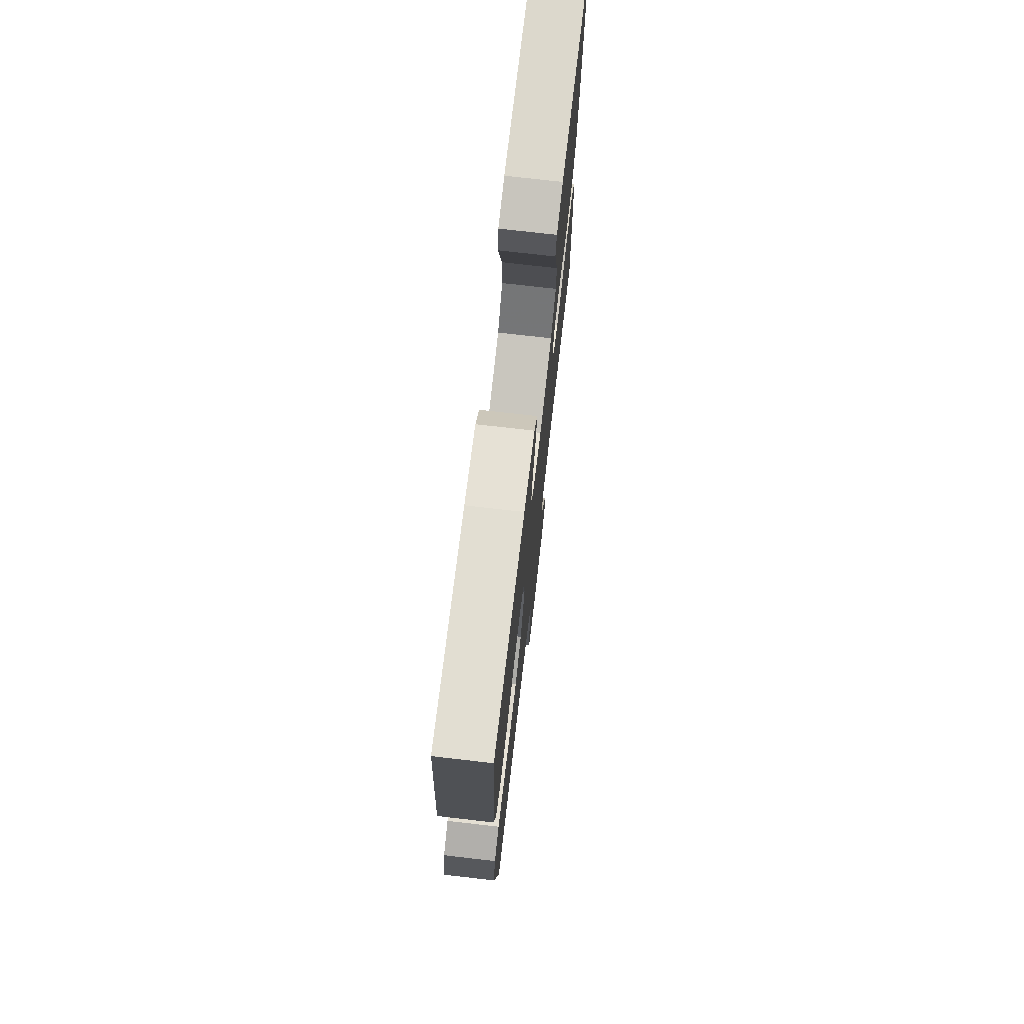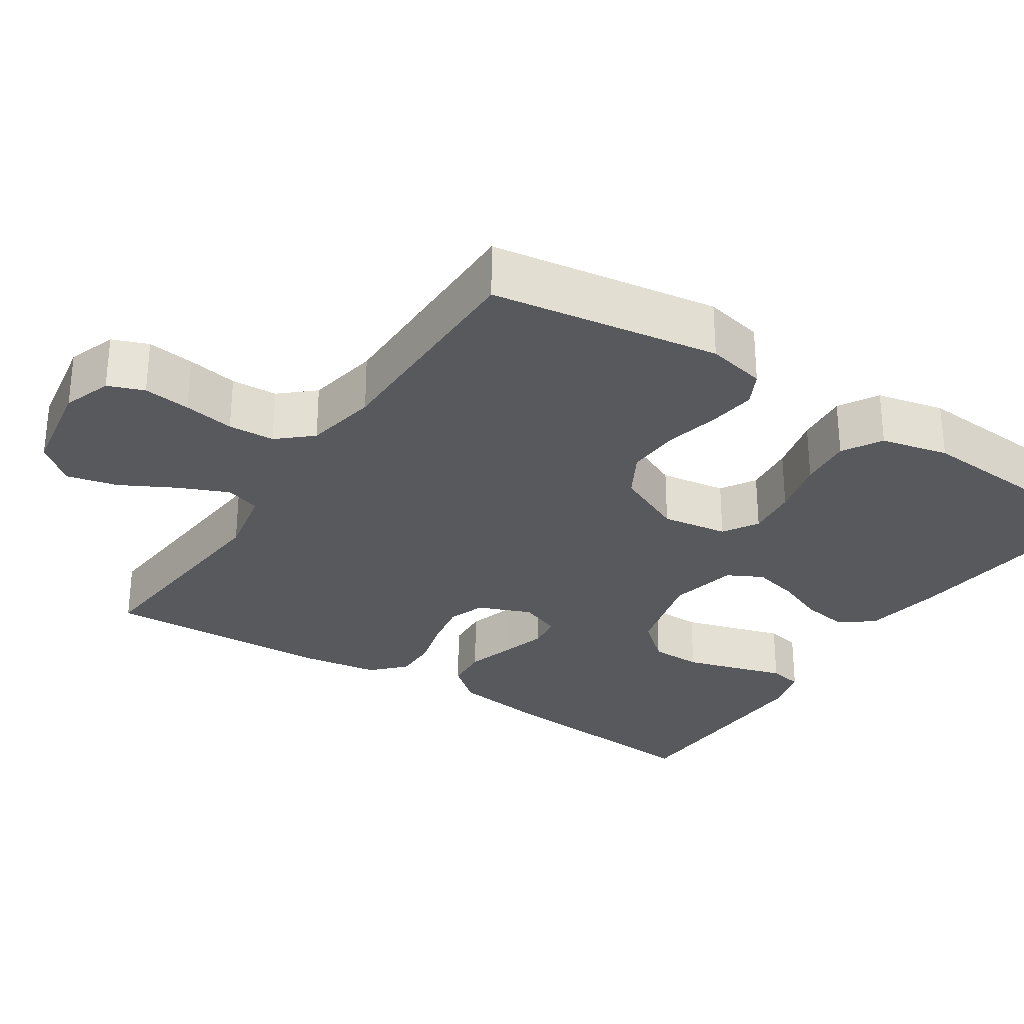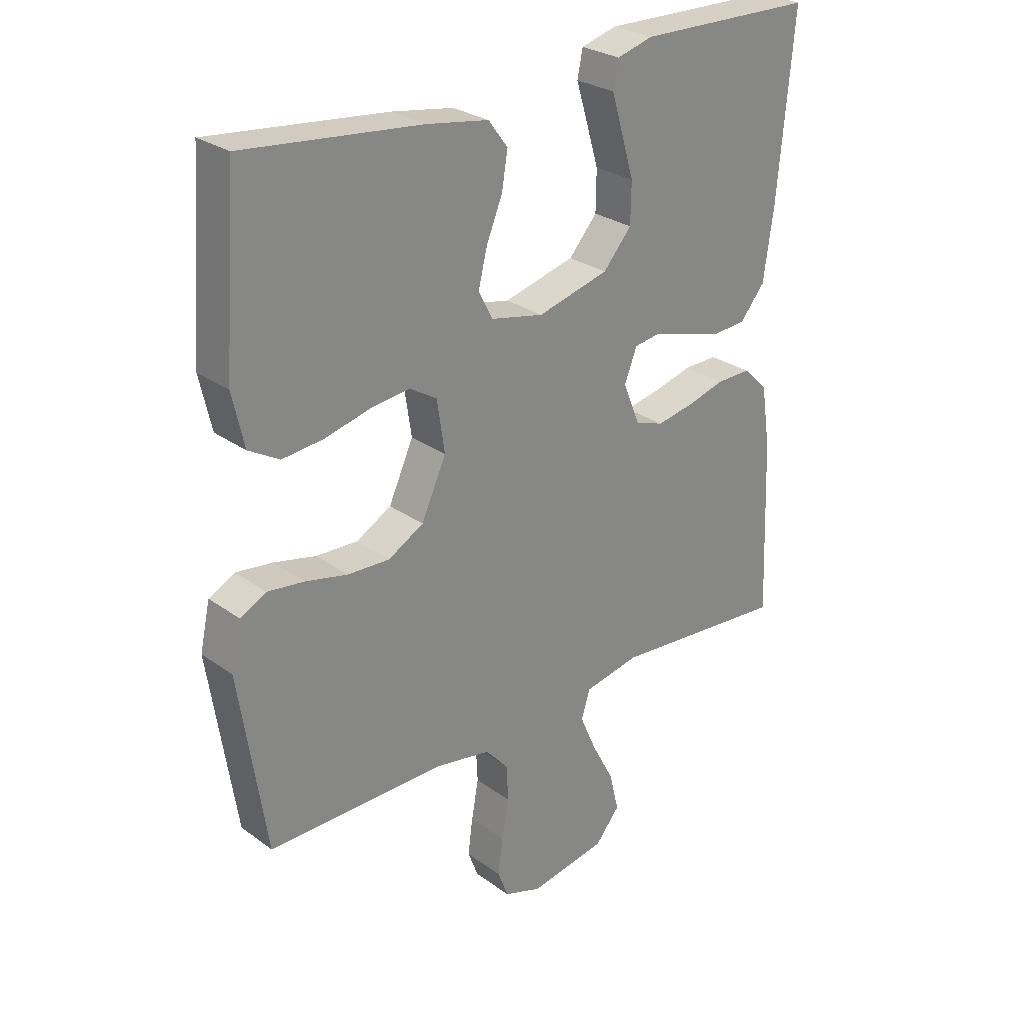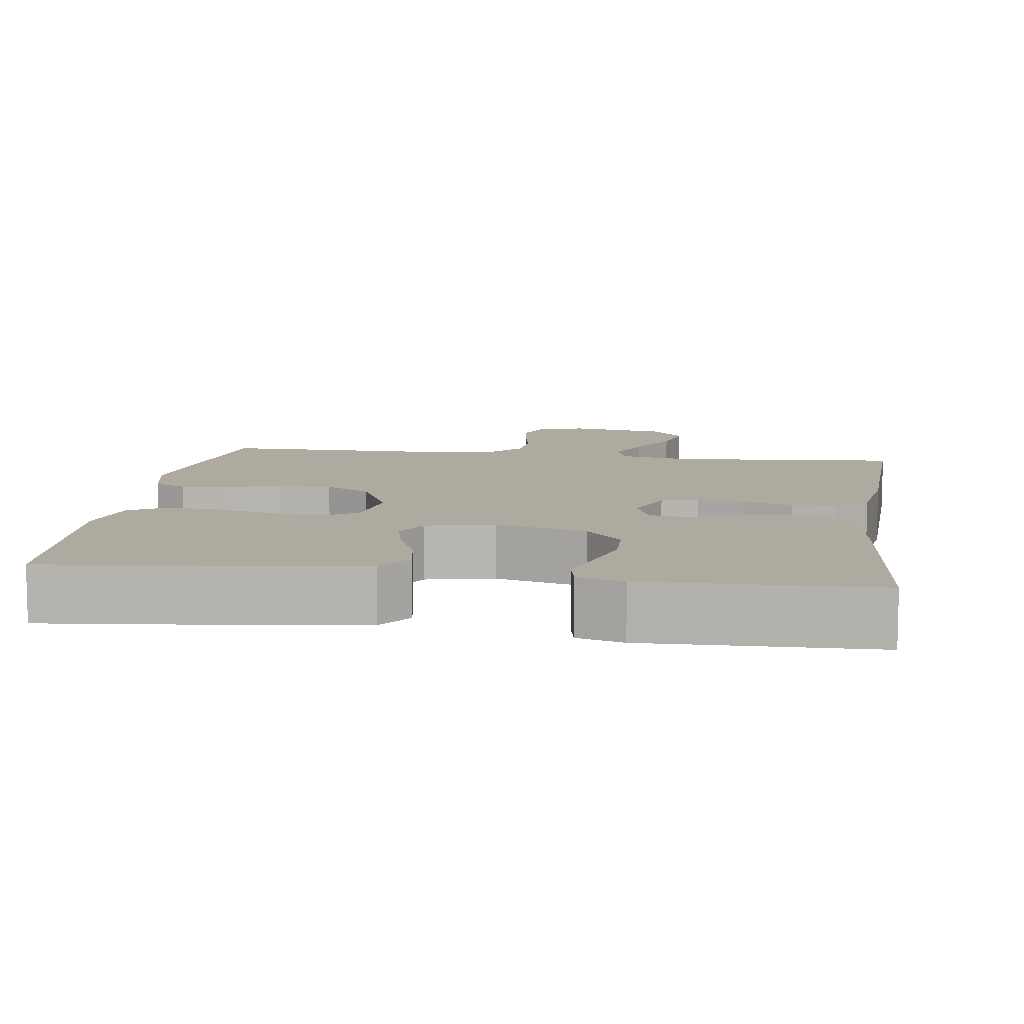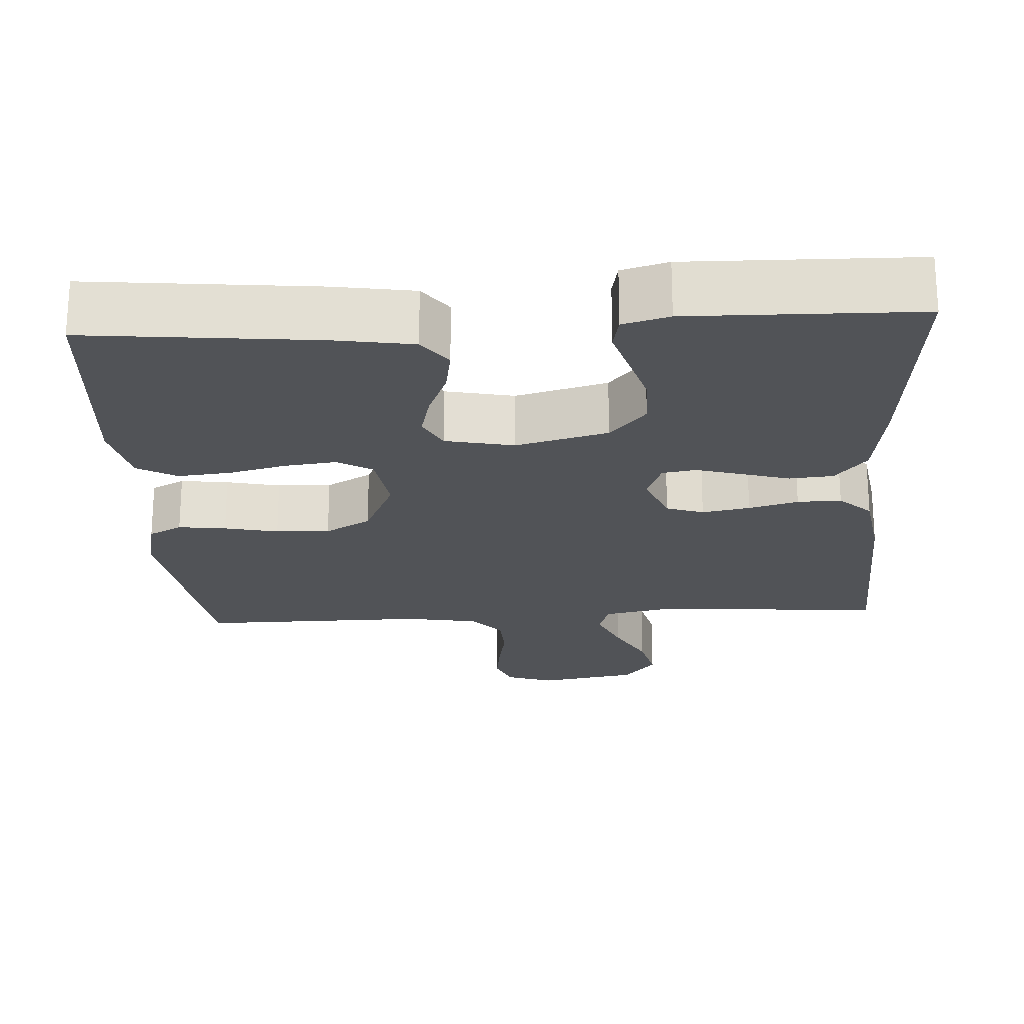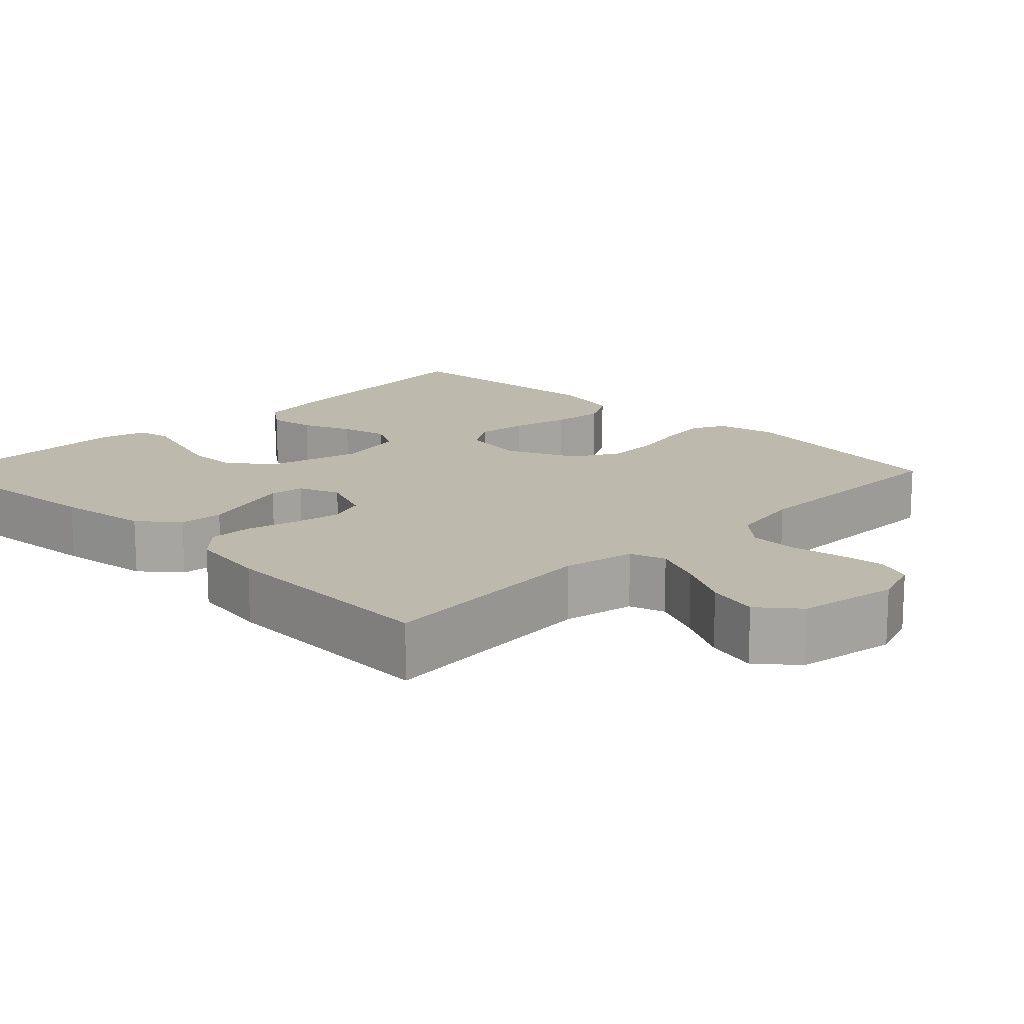
<metadata>
{"format":"obj","ext":"obj","renderer":"f3d","projection":"perspective","resolution":1024,"background":"white","views":[{"elev":73.9,"azim":-83.4,"up":"+Z"},{"elev":-29.3,"azim":-123.4,"up":"+Y"},{"elev":27.4,"azim":-42.1,"up":"+Z"},{"elev":9.4,"azim":8.0,"up":"+Y"},{"elev":-22.2,"azim":3.4,"up":"+Y"},{"elev":15.3,"azim":134.7,"up":"+Y"}]}
</metadata>
<code>
v 0.5 0.07 -0.5
v 0.2 0.07 -0.475
v 0.106 0.07 -0.494
v 0.091 0.07 -0.541
v 0.119 0.07 -0.606
v 0.157 0.07 -0.677
v 0.173 0.07 -0.744
v 0.131 0.07 -0.795
v 0 0.07 -0.818
v -0.064 0.07 -0.796
v -0.082 0.07 -0.749
v -0.074 0.07 -0.687
v -0.062 0.07 -0.62
v -0.065 0.07 -0.559
v -0.104 0.07 -0.515
v -0.2 0.07 -0.498
v -0.5 0.07 -0.5
v -0.545 0.07 -0.2
v -0.528 0.07 -0.122
v -0.484 0.07 -0.099
v -0.421 0.07 -0.107
v -0.35 0.07 -0.123
v -0.279 0.07 -0.126
v -0.219 0.07 -0.092
v -0.177 0.07 0
v -0.19 0.07 0.087
v -0.236 0.07 0.115
v -0.304 0.07 0.107
v -0.38 0.07 0.088
v -0.45 0.07 0.081
v -0.502 0.07 0.111
v -0.522 0.07 0.2
v -0.5 0.07 0.5
v -0.2 0.07 0.469
v -0.095 0.07 0.452
v -0.062 0.07 0.408
v -0.072 0.07 0.347
v -0.099 0.07 0.281
v -0.114 0.07 0.22
v -0.09 0.07 0.174
v 0 0.07 0.155
v 0.121 0.07 0.187
v 0.169 0.07 0.242
v 0.17 0.07 0.31
v 0.149 0.07 0.381
v 0.13 0.07 0.444
v 0.139 0.07 0.489
v 0.2 0.07 0.506
v 0.5 0.07 0.5
v 0.473 0.07 0.2
v 0.456 0.07 0.08
v 0.414 0.07 0.03
v 0.356 0.07 0.025
v 0.292 0.07 0.044
v 0.233 0.07 0.061
v 0.188 0.07 0.054
v 0.167 0.07 0
v 0.195 0.07 -0.07
v 0.244 0.07 -0.087
v 0.307 0.07 -0.075
v 0.372 0.07 -0.057
v 0.43 0.07 -0.056
v 0.472 0.07 -0.096
v 0.488 0.07 -0.2
v 0.5 0 -0.5
v 0.2 0 -0.475
v 0.106 0 -0.494
v 0.091 0 -0.541
v 0.119 0 -0.606
v 0.157 0 -0.677
v 0.173 0 -0.744
v 0.131 0 -0.795
v 0 0 -0.818
v -0.064 0 -0.796
v -0.082 0 -0.749
v -0.074 0 -0.687
v -0.062 0 -0.62
v -0.065 0 -0.559
v -0.104 0 -0.515
v -0.2 0 -0.498
v -0.5 0 -0.5
v -0.545 0 -0.2
v -0.528 0 -0.122
v -0.484 0 -0.099
v -0.421 0 -0.107
v -0.35 0 -0.123
v -0.279 0 -0.126
v -0.219 0 -0.092
v -0.177 0 0
v -0.19 0 0.087
v -0.236 0 0.115
v -0.304 0 0.107
v -0.38 0 0.088
v -0.45 0 0.081
v -0.502 0 0.111
v -0.522 0 0.2
v -0.5 0 0.5
v -0.2 0 0.469
v -0.095 0 0.452
v -0.062 0 0.408
v -0.072 0 0.347
v -0.099 0 0.281
v -0.114 0 0.22
v -0.09 0 0.174
v 0 0 0.155
v 0.121 0 0.187
v 0.169 0 0.242
v 0.17 0 0.31
v 0.149 0 0.381
v 0.13 0 0.444
v 0.139 0 0.489
v 0.2 0 0.506
v 0.5 0 0.5
v 0.473 0 0.2
v 0.456 0 0.08
v 0.414 0 0.03
v 0.356 0 0.025
v 0.292 0 0.044
v 0.233 0 0.061
v 0.188 0 0.054
v 0.167 0 0
v 0.195 0 -0.07
v 0.244 0 -0.087
v 0.307 0 -0.075
v 0.372 0 -0.057
v 0.43 0 -0.056
v 0.472 0 -0.096
v 0.488 0 -0.2
f 64 1 2
f 63 64 2
f 62 63 2
f 61 62 2
f 60 61 2
f 59 60 2 3
f 58 59 3
f 57 58 3 4
f 52 53 54
f 51 52 54
f 50 51 54
f 49 50 54
f 48 49 54
f 47 48 54
f 46 47 54
f 45 46 54
f 44 45 54
f 43 44 54 55
f 42 43 55 56
f 36 37 38
f 35 36 38
f 34 35 38
f 33 34 38
f 32 33 38
f 31 32 38
f 30 31 38
f 29 30 38
f 28 29 38
f 27 28 38 39
f 26 27 39 40
f 20 21 22
f 19 20 22
f 18 19 22
f 17 18 22
f 16 17 22
f 15 16 22 23
f 14 15 23 24
f 11 12 13
f 10 11 13
f 9 10 13
f 8 9 13
f 7 8 13
f 6 7 13
f 5 6 13
f 4 5 13 14
f 14 24 25
f 4 14 25
f 57 4 25
f 57 25 26
f 56 57 26
f 42 56 26
f 41 42 26
f 26 40 41
f 66 65 128
f 66 128 127
f 66 127 126
f 66 126 125
f 66 125 124
f 67 66 124 123
f 67 123 122
f 68 67 122 121
f 118 117 116
f 118 116 115
f 118 115 114
f 118 114 113
f 118 113 112
f 118 112 111
f 118 111 110
f 118 110 109
f 118 109 108
f 119 118 108 107
f 120 119 107 106
f 102 101 100
f 102 100 99
f 102 99 98
f 102 98 97
f 102 97 96
f 102 96 95
f 102 95 94
f 102 94 93
f 102 93 92
f 103 102 92 91
f 104 103 91 90
f 86 85 84
f 86 84 83
f 86 83 82
f 86 82 81
f 86 81 80
f 87 86 80 79
f 88 87 79 78
f 77 76 75
f 77 75 74
f 77 74 73
f 77 73 72
f 77 72 71
f 77 71 70
f 77 70 69
f 78 77 69 68
f 89 88 78
f 89 78 68
f 89 68 121
f 90 89 121
f 90 121 120
f 90 120 106
f 90 106 105
f 105 104 90
f 1 65 66 2
f 2 66 67 3
f 3 67 68 4
f 4 68 69 5
f 5 69 70 6
f 6 70 71 7
f 7 71 72 8
f 8 72 73 9
f 9 73 74 10
f 10 74 75 11
f 11 75 76 12
f 12 76 77 13
f 13 77 78 14
f 14 78 79 15
f 15 79 80 16
f 16 80 81 17
f 17 81 82 18
f 18 82 83 19
f 19 83 84 20
f 20 84 85 21
f 21 85 86 22
f 22 86 87 23
f 23 87 88 24
f 24 88 89 25
f 25 89 90 26
f 26 90 91 27
f 27 91 92 28
f 28 92 93 29
f 29 93 94 30
f 30 94 95 31
f 31 95 96 32
f 32 96 97 33
f 33 97 98 34
f 34 98 99 35
f 35 99 100 36
f 36 100 101 37
f 37 101 102 38
f 38 102 103 39
f 39 103 104 40
f 40 104 105 41
f 41 105 106 42
f 42 106 107 43
f 43 107 108 44
f 44 108 109 45
f 45 109 110 46
f 46 110 111 47
f 47 111 112 48
f 48 112 113 49
f 49 113 114 50
f 50 114 115 51
f 51 115 116 52
f 52 116 117 53
f 53 117 118 54
f 54 118 119 55
f 55 119 120 56
f 56 120 121 57
f 57 121 122 58
f 58 122 123 59
f 59 123 124 60
f 60 124 125 61
f 61 125 126 62
f 62 126 127 63
f 63 127 128 64
f 64 128 65 1

</code>
